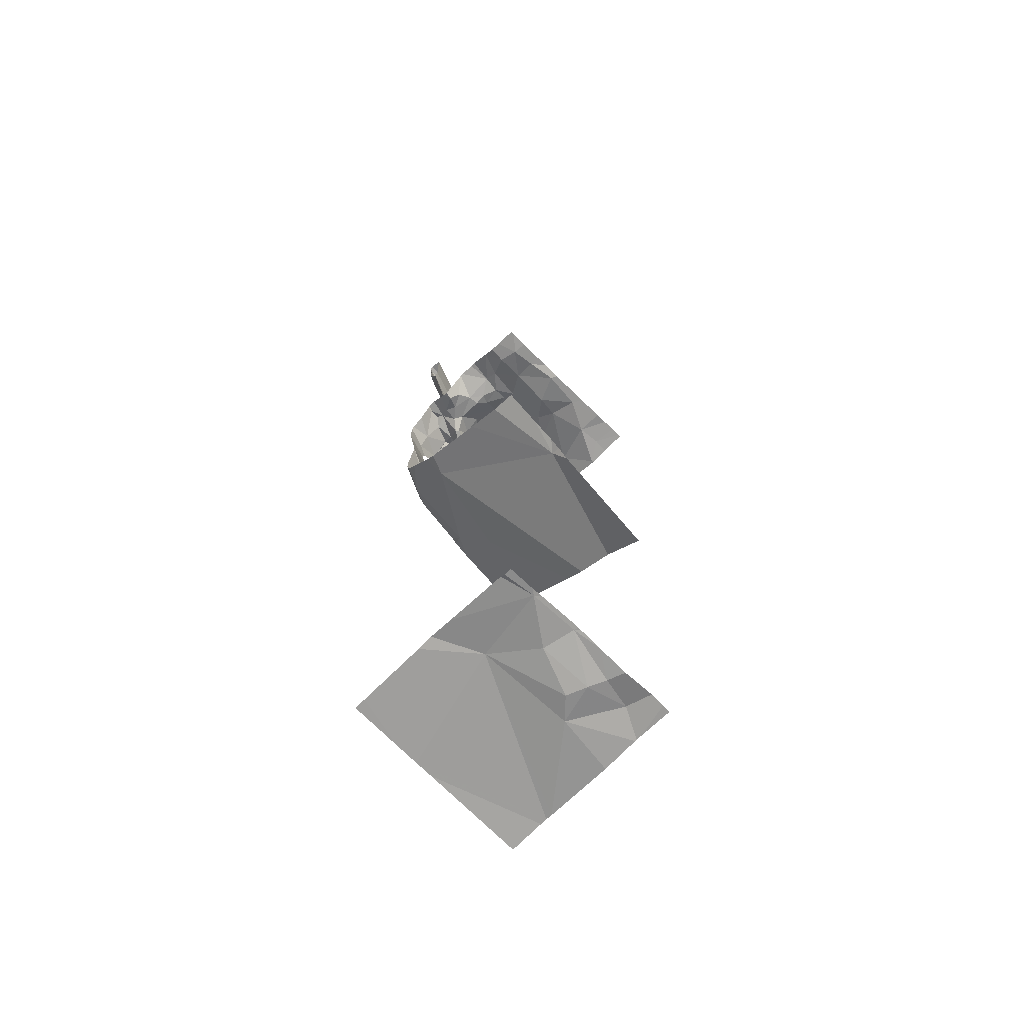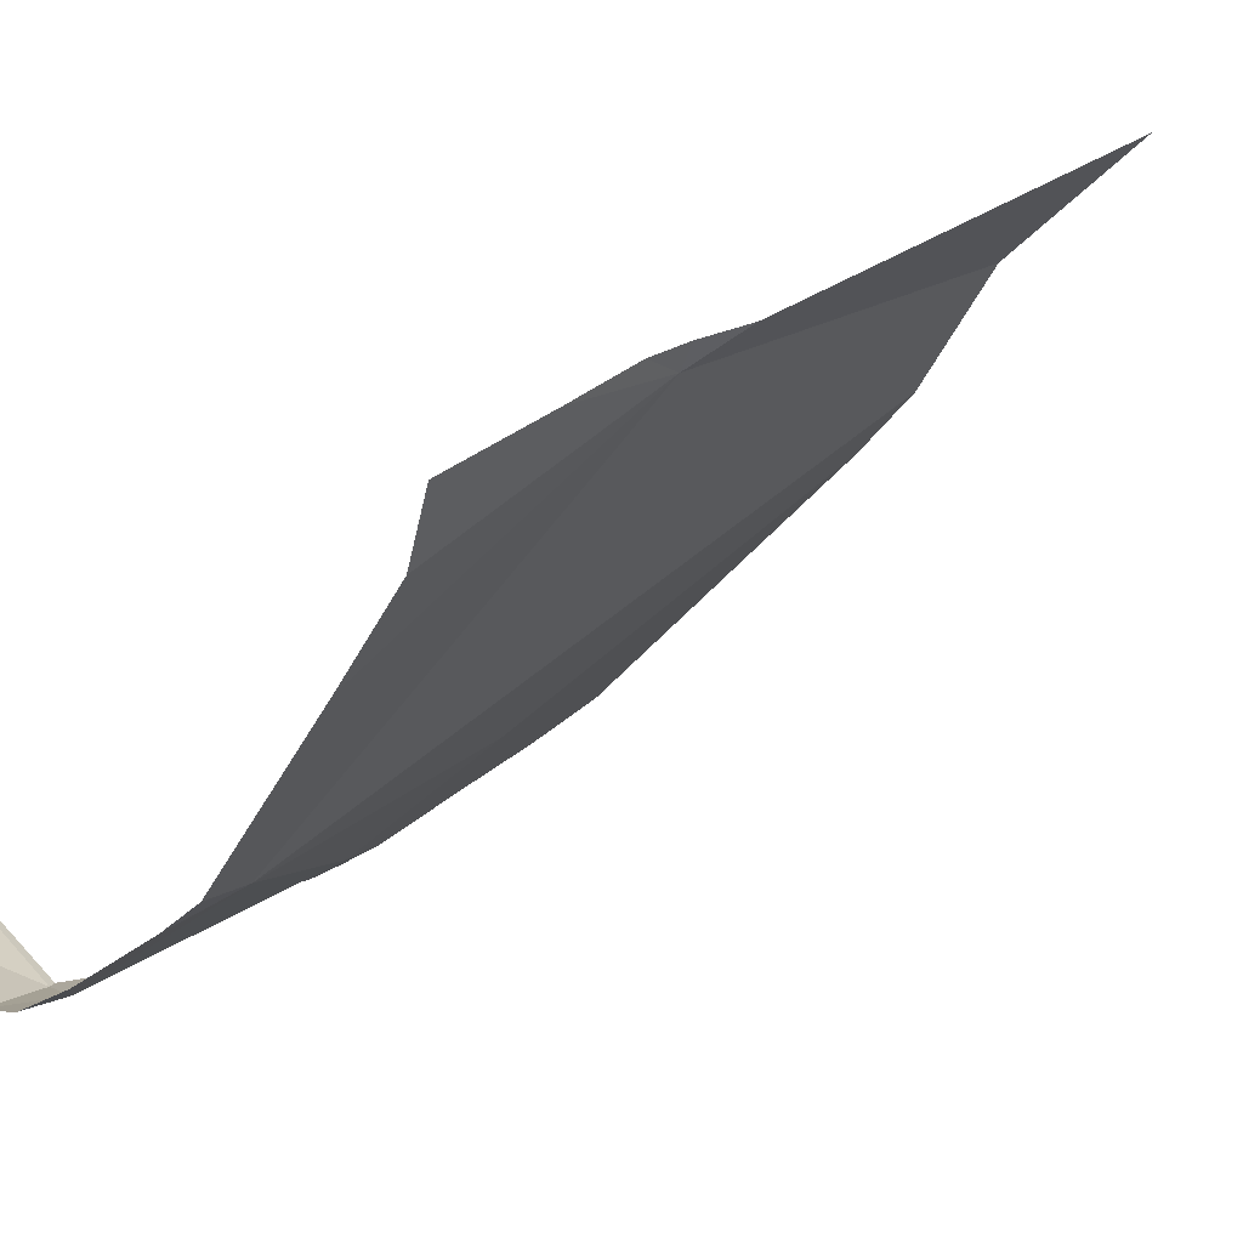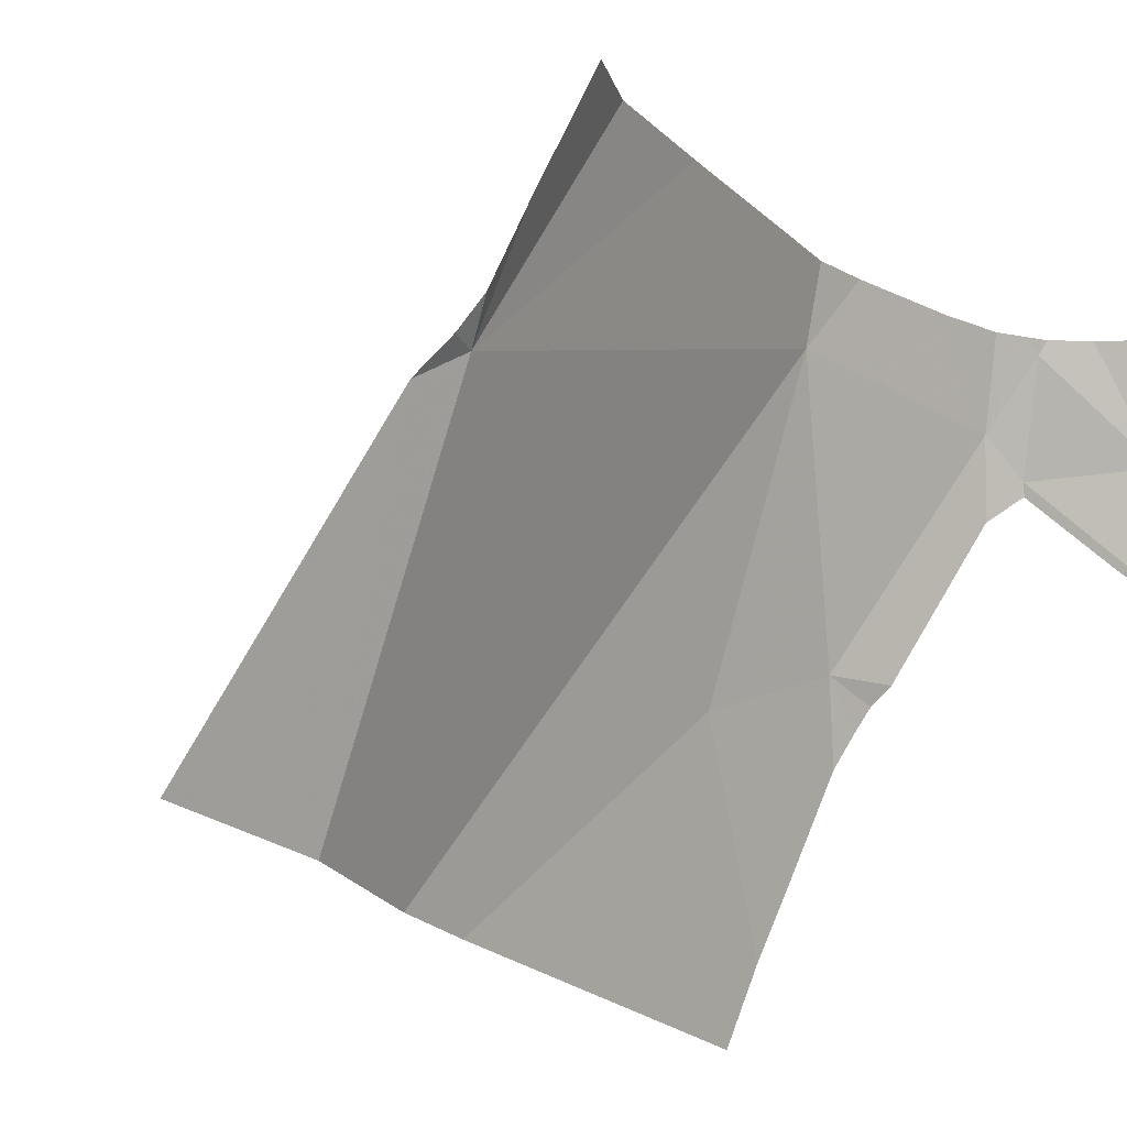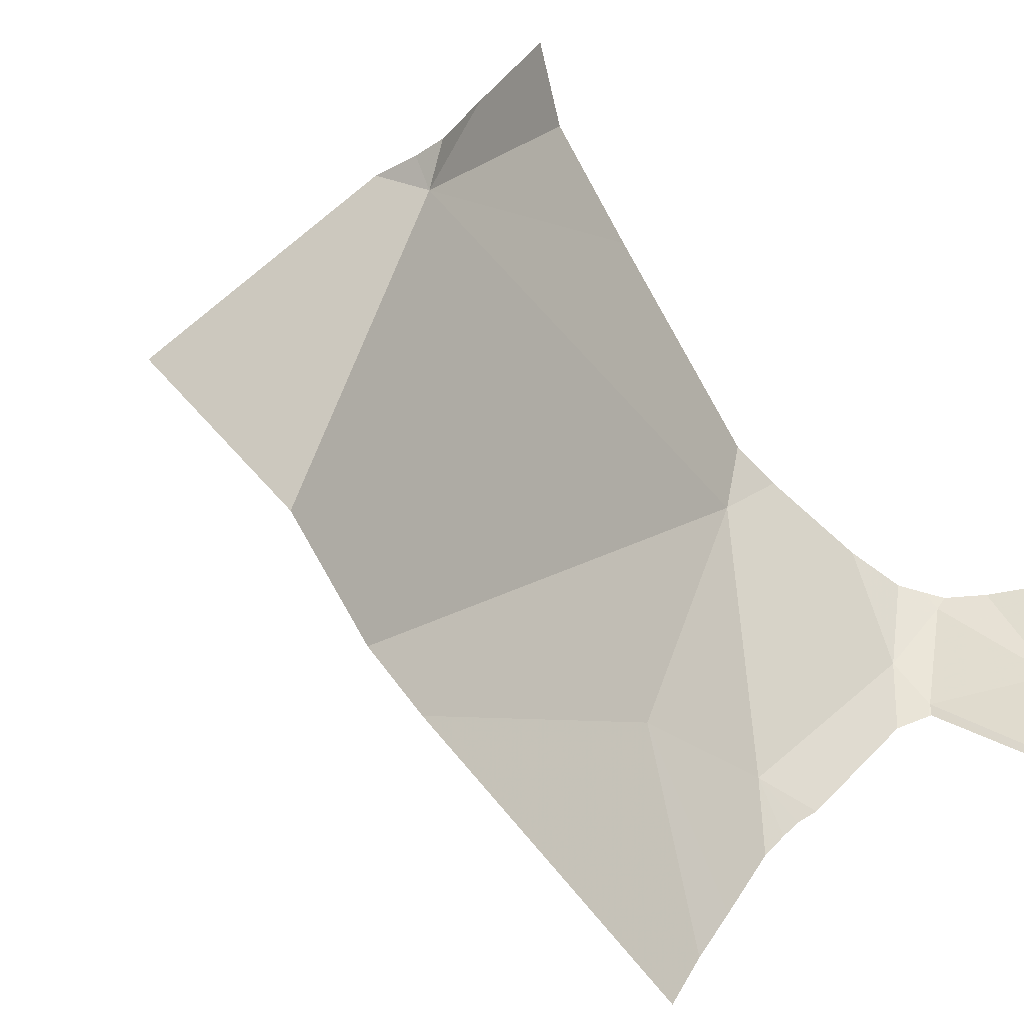
<metadata>
{"format":"obj","ext":"obj","renderer":"f3d","projection":"perspective","resolution":1024,"background":"white","views":[{"elev":-69.0,"azim":135.4,"up":"+Z"},{"elev":34.5,"azim":113.2,"up":"+Y"},{"elev":71.3,"azim":-86.4,"up":"+Y"},{"elev":29.3,"azim":-87.1,"up":"+Y"}]}
</metadata>
<code>
v -131.9 249.3 486.9
v -131.5 248.4 486.2
v -131.8 248.4 487.7
v -131.8 248.4 487.7
v -132 249.2 486.9
v -131.7 249.3 483.2
v -131.4 249.3 483.2
v -131.6 248.4 486.3
v -132.1 248.4 485.9
v -131.6 249.3 485.5
v -131.5 248.4 487
v -131.5 248.7 487
v -131.6 248.9 487.1
v -131.5 248.9 487
v -131.5 249.2 487
v -131.4 249.3 486.9
v -131.4 249.1 487
v -131.3 249.1 487
v -132.2 249.1 486.9
v -131.5 248.4 487
v -131.5 249 483.3
v -131.5 249.3 486.9
v -131.3 248.7 485.9
v -131.9 249 483.2
v -131.5 248.4 486.2
v -132.1 248.8 487.1
v -131.9 248.8 487.1
v -132 248.7 487.1
v -131.7 248.7 487.2
v -131.8 248.6 487.1
v -131.6 248.9 487.1
v -131.6 249.1 487
v -131.3 248.7 486
v -132.1 249.2 486.9
v -132.1 249 487
v -131.3 249.3 483.2
v -131.8 249.2 487
v -131.8 249.1 483.2
v -131.6 249.2 483.2
v -131.6 248.4 486.4
v -131.7 248.4 488
v -131.3 249.1 487
v -131.4 248.7 485.9
v -131.6 248.4 486.3
v -131.4 248.4 486.9
v -131.3 249 485.7
v -132.2 248.8 487.1
v -131.5 248.8 487.1
v -131.6 248.8 487.1
v -131.6 249 487.1
v -131.8 248.9 487.1
v -131.7 249 487.1
v -131.8 248.7 487.1
v -131.7 248.8 487.2
v -131.5 249 487
v -131.5 248.9 487
v -131.9 248.8 487.1
v -131.9 249 487
v -132 248.6 487.1
v -132.1 248.7 487.1
v -131.4 248.9 487
v -131.5 248.6 487
v -131.4 248.7 487
v -131.6 248.4 487
v -131.4 249.2 486.9
v -131.4 249 487
v -131.8 248.4 488
v -132.1 248.4 487
v -131.8 249.1 487
v -131.6 249.3 486.9
v -131.3 249.3 483.2
v -131.7 248.4 487
v -131.7 249.2 486.9
v -131.3 248.9 483.3
v -131.7 248.4 488
v -132.1 249.2 483.2
v -131.6 248.7 487.1
v -131.4 248.9 487
v -131.4 248.7 487
v -131.3 248.8 487
v -131.3 248.8 487
v -131.6 248.7 487.1
v -131.9 249.3 483.2
v -131.9 249.2 483.2
v -131.3 249 483.3
v -131.8 248.4 486
v -131.7 248.4 488
v -131.8 248.4 486
v -131.9 248.4 487.8
v -131.3 248.6 487.9
v -131.8 248.4 487.7
v -131.8 248.4 487.7
v -131.3 248.6 487.9
v -131.5 248.4 483.3
v -131.6 248.6 487
v -131.5 248.7 487
v -131.4 248.6 487.1
v -131.9 248.6 487.1
v -131.5 248.4 486.8
v -132.2 248.4 487.1
v -131.8 248.4 487.7
v -131.9 248.4 487.8
v -132.1 248.4 487.1
v -131.4 248.7 487
v -131.3 249.1 487
v -131.6 249.4 485.5
v -132.2 248.4 487.1
v -132.2 249.4 483.2
v -131.9 249.4 483.2
v -131.7 248.4 486
v -131.6 248.4 486.3
v -131.7 249.4 483.2
v -132.2 248.4 487.1
v -132.2 248.5 487.2
v -131.5 248.5 487.9
v -131.4 248.6 488
v -131.7 249.4 483.2
v -132 249.4 486.9
v -131.5 249.4 485.6
v -131.5 248.5 487.8
v -131.7 248.4 483.2
v -132.2 249.4 485.2
v -131.8 248.4 487.8
v -131.4 248.4 486.1
v -132.2 248.4 487.1
v -132.2 248.5 487.2
v -131.7 248.5 486
v -131.7 249.4 486.9
v -132.2 248.6 487.2
v -131.6 249.4 485.5
v -131.5 248.4 486.3
v -132.2 249.4 483.2
v -131.8 248.6 485.8
v -131.4 248.5 486.4
v -132.2 249.4 486.9
v -131.4 248.4 486.2
v -131.3 248.5 486.2
v -131.4 249.4 483.2
v -131.4 248.4 486.9
v -131.5 248.4 486.2
v -132.1 248.5 487.1
v -132.1 248.4 487.1
v -131.3 249.4 485.6
v -132 248.5 487.1
v -132.1 248.6 487.1
v -132 248.5 487.1
v -132 248.5 487.1
v -131.5 248.4 487
v -131.6 248.5 487.1
v -131.5 248.6 487
v -131.6 248.6 487
v -131.3 248.6 488
v -131.4 248.6 488
v -131.5 248.5 488
v -131.6 248.5 488
v -131.5 248.5 488
v -131.6 248.5 488
v -131.6 248.5 488
v -131.7 248.4 488
v -131.8 248.4 488
v -131.4 248.5 487.9
v -131.6 248.4 487.9
v -131.5 248.5 487.9
v -131.6 248.4 488
v -131.8 248.4 487.7
v -132.2 249.4 485.2
v -131.7 248.5 488
v -131.6 248.5 488
v -131.6 248.5 487.8
v -131.4 249.4 483.2
v -131.8 248.4 487.7
v -131.4 248.5 487.9
v -131.4 248.6 488
v -131.4 248.6 488
v -132 248.4 485.9
v -131.5 248.5 487.7
v -131.4 248.6 487.7
v -131.5 248.6 487.6
v -131.7 248.4 487.1
v -131.7 248.4 487.1
v -131.4 248.5 487
v -131.7 248.4 487.1
v -131.5 248.5 487.1
v -131.6 248.5 487.6
v -131.5 248.5 487.1
v -131.6 248.5 487.1
v -131.7 248.5 487
v -131.8 248.5 487
v -132 248.5 487.1
v -131.3 249.4 486.9
v -131.7 248.6 487
v -131.8 248.6 487
v -131.8 248.5 487
v -131.3 248.6 487.1
v -131.6 248.4 483.3
v -131.7 248.5 487.1
v -131.5 248.5 487.1
v -131.4 248.6 487.1
v -131.4 248.6 487.1
v -131.5 248.6 487.1
v -131.8 248.4 486
v -131.3 248.6 487.8
v -131.4 248.6 487.7
v -131.4 248.6 487.7
v -132.2 249.4 486.9
v -131.9 248.5 487
v -131.8 248.5 487
v -131.8 248.5 487
v -131.9 248.4 487
v -131.5 249.4 486.9
v -131.8 248.4 487.1
v -131.9 248.5 487
v -131.9 248.4 487.1
v -132 249.4 483.2
v -132.2 249.4 483.2
v -131.8 248.4 487.1
v -131.3 249.4 483.2
v -131.3 249.4 486.9
v -131.4 249.4 486.9
v -131.8 249.4 483.2
v -132.1 249.4 483.2
v -131.7 249.4 483.2
v -131.6 249.4 483.2
v -131.3 249.4 486.9
v -132.1 249.4 486.9
v -131.5 249.4 483.2
v -131.4 249.4 483.2
v -131.7 249.4 485.4
v -132.2 248.8 487
v -132.2 248.8 487
v -132.2 249.2 486.9
v -132.2 249.2 483.2
v -132.2 249 483.2
v -132.2 248.6 483.2
v -132.2 248.6 483.2
v -132.2 249.1 486.9
v -132.2 249 487
v -132.2 249.1 486.9
v -132.2 248.9 487
v -132.2 248.6 487.1
v -132.2 248.7 487.1
v -132.2 249.1 485.4
v -132.2 248.9 485.5
v -132.2 248.8 485.5
v -132.2 248.8 487.1
v -132.2 249.1 486.9
v -132.2 249.2 483.2
v -132.2 249.2 483.2
v -132.2 248.4 487.1
v -132.2 248.5 487.2
v -132.2 248.6 483.2
v -131.8 249.4 486.9
v -132.2 248.4 487.1
v -131.9 249.4 486.9
v -132.2 248.5 487.2
v -132.2 248.5 487.2
v -132.2 248.6 487.2
v -132.2 249.4 486.9
v -131.3 249.2 485.7
v -131.3 248.8 483.3
v -131.3 249.2 487
v -131.3 249 487.1
v -131.3 249 487.1
v -131.3 248.9 487.1
v -131.3 249.2 486.9
v -131.3 248.8 487
v -131.3 248.8 487
v -131.3 249.1 487
v -131.3 248.6 487.9
v -131.3 248.6 487.9
v -131.3 248.7 488
v -131.3 248.7 488
v -131.3 248.7 488
v -131.3 248.7 487.9
v -131.3 248.6 487.9
v -131.3 248.7 487.1
v -131.3 248.6 487.1
v -131.3 248.7 487.9
v -131.3 248.7 487.1
v -131.3 248.7 487
v -131.3 248.8 487
v -131.3 248.9 487.1
v -131.3 248.9 487.1
v -131.3 248.8 487
v -131.6 249.4 486.9
v -131.3 248.5 483.3
v -131.3 248.5 486.2
v -131.3 248.5 486.1
v -131.3 248.5 486.5
v -131.3 248.5 486.5
v -131.3 248.5 486.4
v -131.3 248.5 486.3
v -131.3 248.5 486.9
v -131.3 248.5 486.9
v -131.3 248.5 486.8
v -131.3 248.7 488
v -131.3 248.7 487.7
v -131.3 248.6 487.7
v -131.3 248.6 487.7
v -131.3 248.6 486.1
v -131.3 248.5 486.4
v -131.3 248.5 486.2
v -131.3 248.5 486.9
v -131.3 248.5 487
v -131.3 248.6 487.1
v -131.3 248.6 487.1
v -131.3 248.6 488
v -131.3 248.7 488
v -131.3 248.6 488
v -131.3 248.6 488
v -131.3 248.6 487.8
v -131.3 248.6 487
v -131.3 248.6 487.7
v -131.3 248.6 487.7
v -131.8 248.4 488
v -131.8 248.4 488
v -131.8 248.4 487.7
v -131.7 248.4 487.9
v -131.7 248.4 487.1
v -131.7 248.4 487.1
v -131.7 248.4 487.1
v -131.7 248.4 487.1
v -131.8 248.4 487.1
v -131.8 248.4 487.1
v -132 248.4 487
v -132.1 248.4 487
v -132 248.4 487
v -132 248.4 487
v -132 248.4 487
v -131.9 248.4 487
v -131.9 248.4 487
v -131.8 248.4 487.1
v -131.9 248.4 487.1
v -131.9 248.4 487.8
v -131.8 248.4 487.7
v -131.8 248.4 487.7
v -131.8 248.4 487.7
v -131.7 248.4 487.9
v -131.7 248.4 488
v -131.9 248.4 488
v -131.9 248.4 487.8
v -131.9 248.4 488
v -131.9 248.4 487.8
v -131.6 248.4 483.3
v -131.7 248.4 483.2
v -132.2 248.4 487.1
v -132.2 248.4 483.2
v -132.2 248.4 487.1
v -132.2 248.4 485.9
v -131.3 248.4 483.3
v -131.5 248.4 486.6
v -131.5 248.4 486.6
v -131.4 248.4 486.9
v -131.4 248.4 486.9
v -131.4 248.4 486.9
f 118 1 254
f 329 209 328
f 85 21 74
f 48 12 13
f 14 13 12
f 13 14 50
f 26 27 35
f 27 28 57
f 47 26 229
f 15 16 22
f 32 15 73
f 73 70 1
f 17 18 65
f 65 16 15
f 5 34 19
f 328 206 327
f 266 80 81
f 17 66 18
f 35 58 37
f 19 35 5
f 52 31 32
f 327 189 325
f 7 39 21
f 31 51 54
f 15 22 70
f 21 24 234
f 38 24 21
f 326 146 68
f 26 28 27
f 31 49 13
f 82 29 30
f 29 53 30
f 51 57 53
f 22 16 219
f 50 32 31
f 19 34 231
f 237 19 238
f 26 35 237
f 5 35 37
f 29 77 54
f 34 5 225
f 240 60 241
f 21 39 38
f 52 69 58
f 242 43 243
f 228 242 166
f 23 10 46
f 243 133 244
f 325 189 146
f 145 59 60
f 265 16 261
f 13 49 48
f 31 13 50
f 14 55 50
f 31 52 51
f 54 51 53
f 14 78 55
f 82 95 96
f 61 56 12
f 56 14 12
f 98 57 28
f 27 57 51
f 27 51 58
f 51 52 58
f 26 60 59
f 264 66 61
f 61 78 56
f 28 26 59
f 82 48 77
f 62 63 12
f 63 62 97
f 65 18 42
f 324 211 323
f 16 65 261
f 61 12 79
f 15 17 65
f 69 52 32
f 32 50 55
f 323 211 332
f 37 69 73
f 70 22 285
f 266 81 267
f 70 73 15
f 322 182 320
f 18 66 263
f 321 180 211
f 32 73 69
f 263 66 262
f 232 76 247
f 214 83 109
f 83 84 6
f 77 49 54
f 54 49 31
f 78 66 55
f 61 79 80
f 81 80 79
f 12 48 82
f 84 83 76
f 6 39 7
f 84 38 39
f 6 7 226
f 262 66 264
f 83 6 220
f 6 84 39
f 76 24 84
f 252 70 128
f 320 182 319
f 319 179 180
f 96 95 150
f 48 49 77
f 81 79 104
f 151 95 82
f 98 30 53
f 62 200 97
f 276 194 277
f 62 12 96
f 14 56 78
f 82 77 29
f 53 57 98
f 318 162 338
f 12 63 79
f 317 165 162
f 104 97 276
f 144 28 59
f 96 12 82
f 282 80 283
f 1 37 73
f 264 61 282
f 17 32 55
f 37 1 5
f 66 17 55
f 69 37 58
f 35 27 58
f 54 53 29
f 241 47 245
f 104 79 63
f 81 104 280
f 97 104 63
f 66 78 61
f 24 38 84
f 108 247 215
f 15 32 17
f 47 60 26
f 316 159 315
f 195 235 345
f 315 160 342
f 94 260 344
f 175 127 88
f 127 124 140
f 287 124 288
f 290 289 351
f 67 159 316
f 113 141 125
f 293 139 45
f 295 293 354
f 100 249 346
f 120 115 90
f 90 115 116
f 271 116 296
f 161 163 172
f 261 65 42
f 120 90 278
f 123 171 92
f 162 164 87
f 123 167 120
f 260 21 195
f 255 129 257
f 136 131 44
f 129 126 141
f 127 133 43
f 290 131 301
f 131 134 291
f 127 43 124
f 140 136 25
f 124 43 33
f 134 136 137
f 136 124 137
f 41 159 67
f 292 137 302
f 72 182 322
f 207 193 147
f 181 139 303
f 126 114 141
f 125 114 100
f 142 146 141
f 59 145 144
f 144 146 147
f 250 126 256
f 145 141 146
f 189 147 146
f 20 149 64
f 148 183 149
f 45 148 11
f 64 182 72
f 181 197 148
f 64 149 182
f 147 98 28
f 95 151 150
f 192 193 208
f 144 147 28
f 147 30 98
f 30 192 82
f 259 10 119
f 153 174 152
f 152 173 93
f 152 93 270
f 154 156 153
f 161 173 156
f 154 153 116
f 296 153 308
f 155 116 115
f 167 155 115
f 154 158 156
f 153 152 309
f 155 157 154
f 157 158 154
f 159 160 315
f 167 160 159
f 161 156 162
f 162 163 161
f 162 169 163
f 158 164 162
f 155 167 168
f 167 159 168
f 169 162 165
f 317 162 318
f 171 123 203
f 204 202 172
f 116 155 154
f 161 172 93
f 93 173 161
f 169 176 177
f 275 202 311
f 152 174 173
f 20 148 149
f 178 177 176
f 156 158 162
f 178 176 184
f 211 180 179
f 182 179 319
f 319 180 321
f 181 148 139
f 149 186 182
f 149 183 185
f 184 203 178
f 200 150 191
f 191 151 82
f 196 187 188
f 186 149 185
f 208 188 187
f 147 189 206
f 82 192 191
f 185 200 186
f 186 196 182
f 193 30 147
f 181 194 198
f 306 181 312
f 199 97 198
f 186 191 196
f 181 198 197
f 97 199 194
f 200 185 197
f 200 197 198
f 11 148 20
f 177 204 169
f 203 120 297
f 202 204 177
f 25 136 2
f 177 178 203
f 158 157 168
f 325 146 326
f 207 212 188
f 165 171 184
f 146 142 68
f 30 193 192
f 206 189 327
f 209 206 328
f 330 209 331
f 147 206 207
f 208 187 192
f 200 62 150
f 212 207 206
f 209 212 206
f 191 192 187
f 211 179 216
f 321 211 324
f 332 213 333
f 213 212 330
f 151 191 150
f 208 193 188
f 193 207 188
f 211 216 213
f 197 185 183
f 182 196 179
f 184 171 203
f 184 176 169
f 4 165 337
f 191 186 200
f 168 164 158
f 87 168 339
f 167 115 120
f 340 123 341
f 172 163 169
f 160 167 123
f 156 173 174
f 177 203 299
f 120 203 123
f 191 187 196
f 169 204 172
f 198 97 200
f 62 96 150
f 144 145 146
f 313 177 314
f 170 7 138
f 212 213 216
f 168 159 41
f 194 199 198
f 169 165 184
f 145 60 129
f 179 196 188
f 179 188 216
f 188 212 216
f 134 131 136
f 197 183 148
f 202 93 172
f 145 129 141
f 174 153 156
f 227 7 217
f 155 168 157
f 229 26 239
f 230 47 229
f 46 10 259
f 224 16 218
f 231 34 135
f 23 43 10
f 9 133 175
f 232 24 76
f 233 24 232
f 8 131 111
f 33 43 23
f 234 24 233
f 235 21 234
f 36 7 71
f 236 19 231
f 237 35 19
f 4 171 165
f 42 18 105
f 238 19 246
f 239 26 237
f 105 18 268
f 240 129 60
f 218 16 265
f 74 21 260
f 241 60 47
f 242 10 43
f 132 248 108
f 3 171 4
f 243 43 133
f 71 7 85
f 244 133 9
f 245 47 230
f 85 7 21
f 215 247 221
f 246 19 236
f 2 136 44
f 218 265 190
f 247 76 221
f 44 131 8
f 249 114 250
f 7 36 217
f 250 114 126
f 235 251 121
f 249 253 107
f 166 242 122
f 255 126 129
f 256 126 255
f 102 123 89
f 257 129 240
f 205 231 135
f 75 162 87
f 87 164 168
f 267 81 281
f 268 18 263
f 143 259 119
f 269 93 275
f 270 93 269
f 89 123 92
f 92 171 336
f 271 90 116
f 272 90 271
f 135 34 258
f 273 90 272
f 274 90 273
f 91 165 101
f 101 165 317
f 275 93 202
f 276 97 194
f 138 7 227
f 103 142 113
f 277 194 305
f 278 90 274
f 130 10 106
f 279 104 276
f 280 104 279
f 68 142 103
f 108 248 247
f 281 81 284
f 282 61 80
f 100 114 249
f 107 253 348
f 283 80 266
f 284 81 280
f 45 139 148
f 109 83 220
f 287 137 124
f 125 141 114
f 288 124 300
f 128 70 285
f 113 142 141
f 40 290 352
f 291 134 292
f 99 289 295
f 258 34 225
f 292 134 137
f 40 131 290
f 294 139 293
f 285 22 210
f 99 295 355
f 111 131 40
f 296 116 153
f 297 120 278
f 210 22 219
f 110 127 140
f 298 203 297
f 299 203 298
f 140 124 136
f 214 76 83
f 300 124 33
f 301 131 291
f 201 127 86
f 302 137 287
f 303 139 294
f 86 127 110
f 304 181 303
f 305 194 306
f 88 127 201
f 221 76 214
f 306 194 181
f 307 152 270
f 175 133 127
f 308 153 310
f 94 286 260
f 309 152 307
f 310 153 309
f 219 16 224
f 311 202 313
f 195 21 235
f 312 181 304
f 121 251 347
f 313 202 177
f 314 177 299
f 220 6 222
f 330 212 209
f 222 6 112
f 331 209 329
f 223 6 226
f 332 211 213
f 333 213 330
f 334 123 102
f 335 165 91
f 225 5 118
f 336 171 3
f 337 165 335
f 226 7 170
f 338 162 75
f 228 10 242
f 339 168 41
f 340 160 123
f 106 10 228
f 341 123 343
f 342 160 340
f 343 123 334
f 119 10 130
f 252 1 70
f 344 260 195
f 345 235 121
f 254 1 252
f 346 249 107
f 349 244 9
f 350 286 94
f 118 5 1
f 351 289 99
f 352 290 351
f 112 6 117
f 353 293 45
f 117 6 223
f 354 293 353
f 355 295 354

</code>
